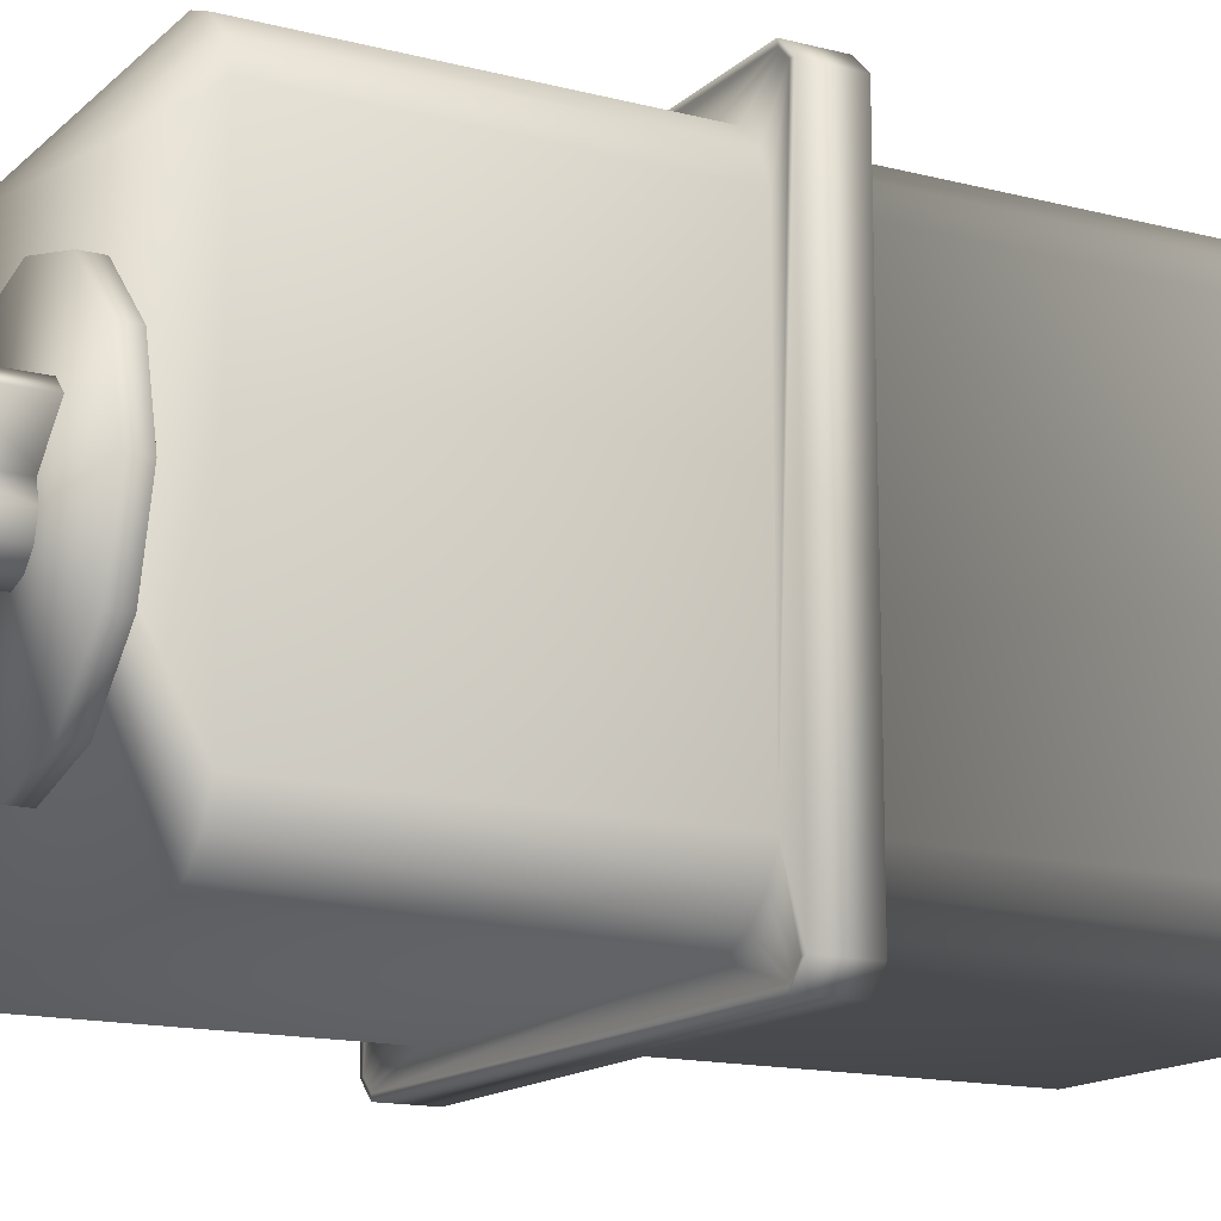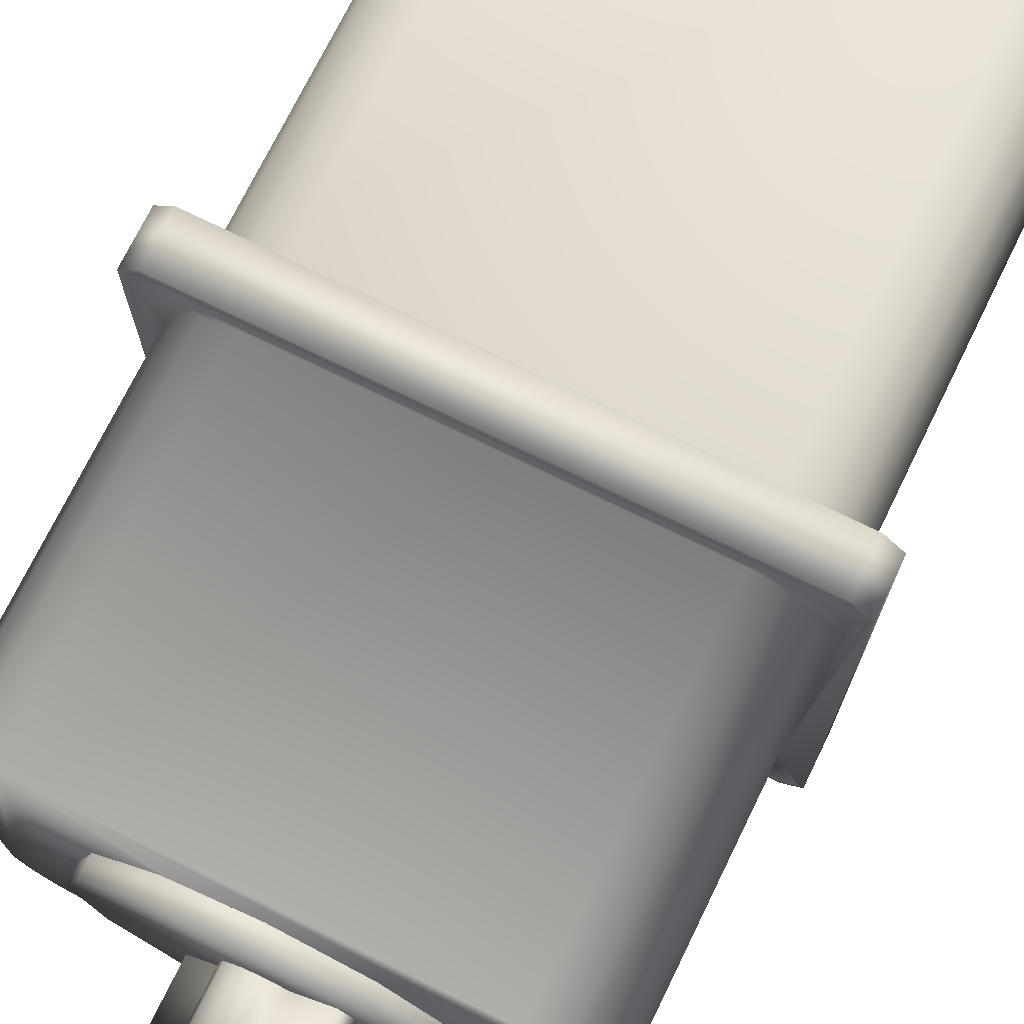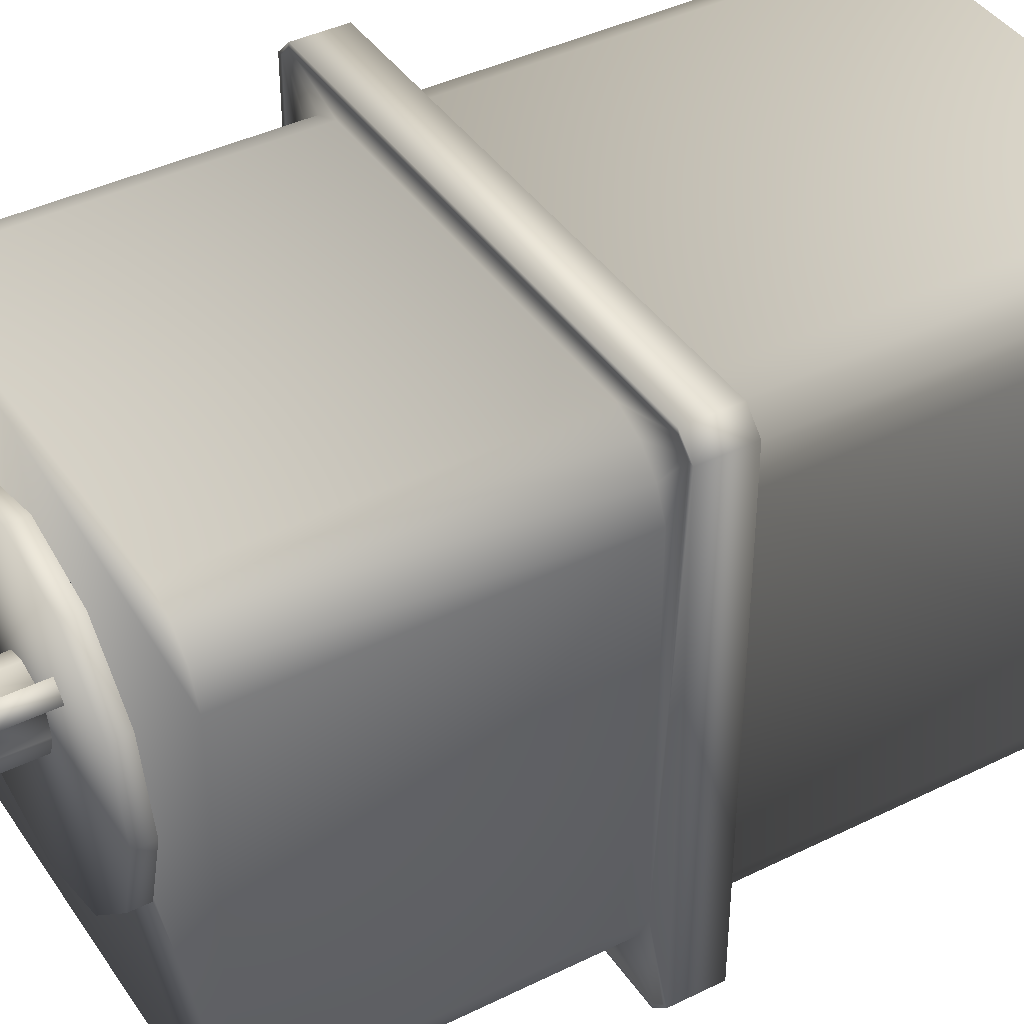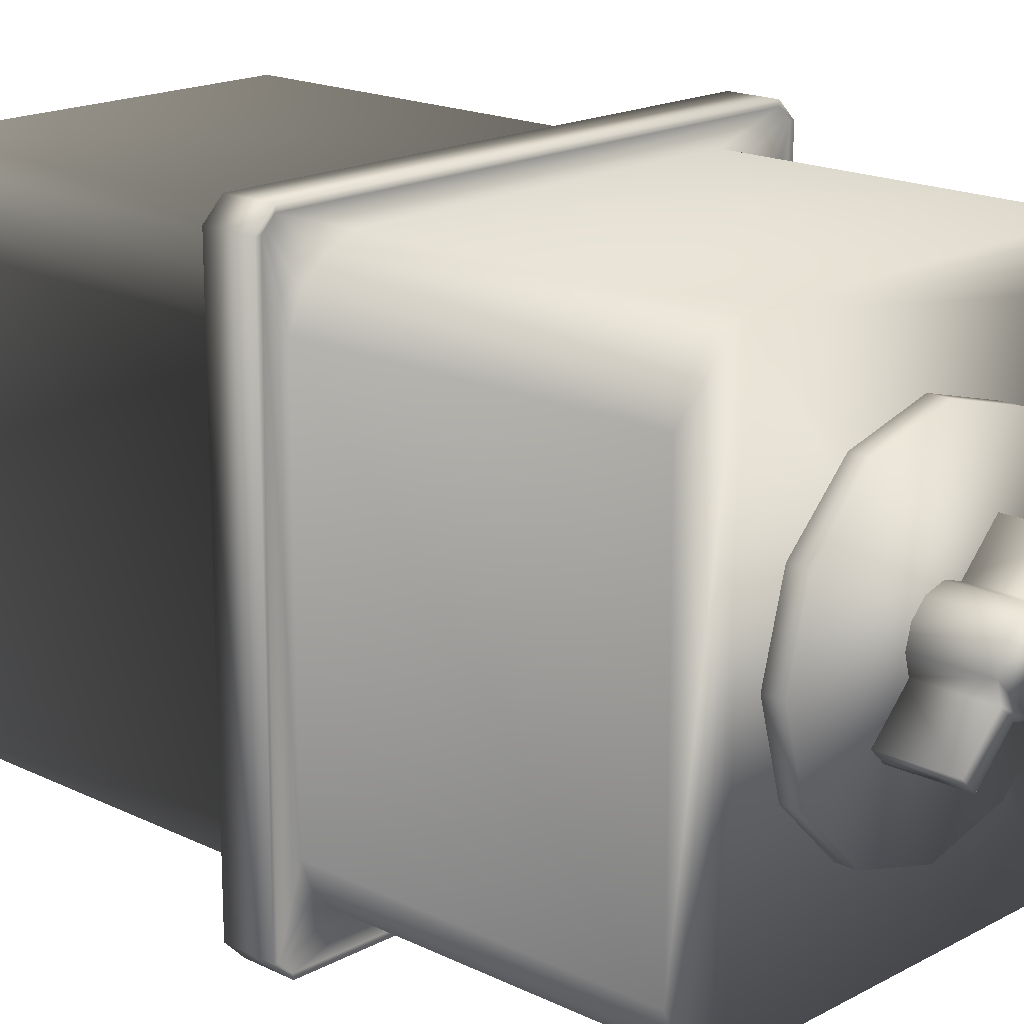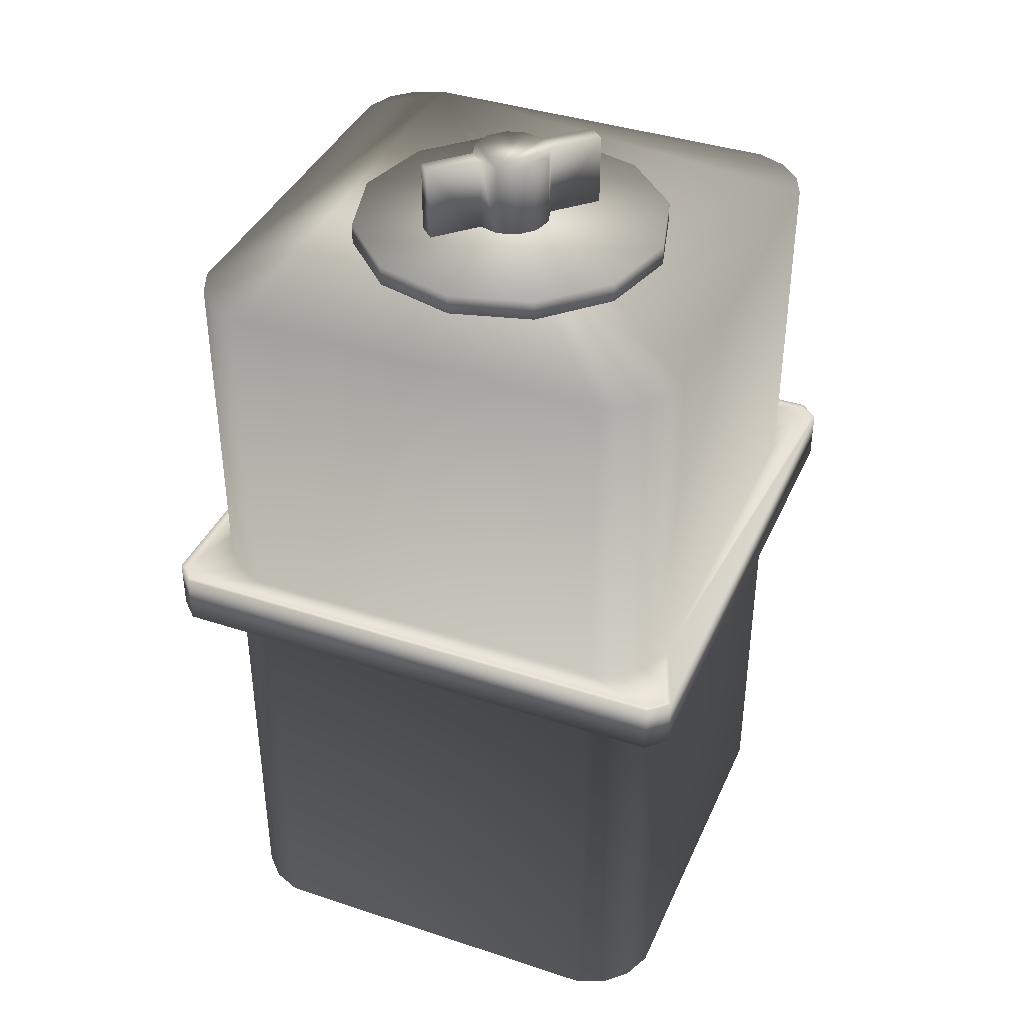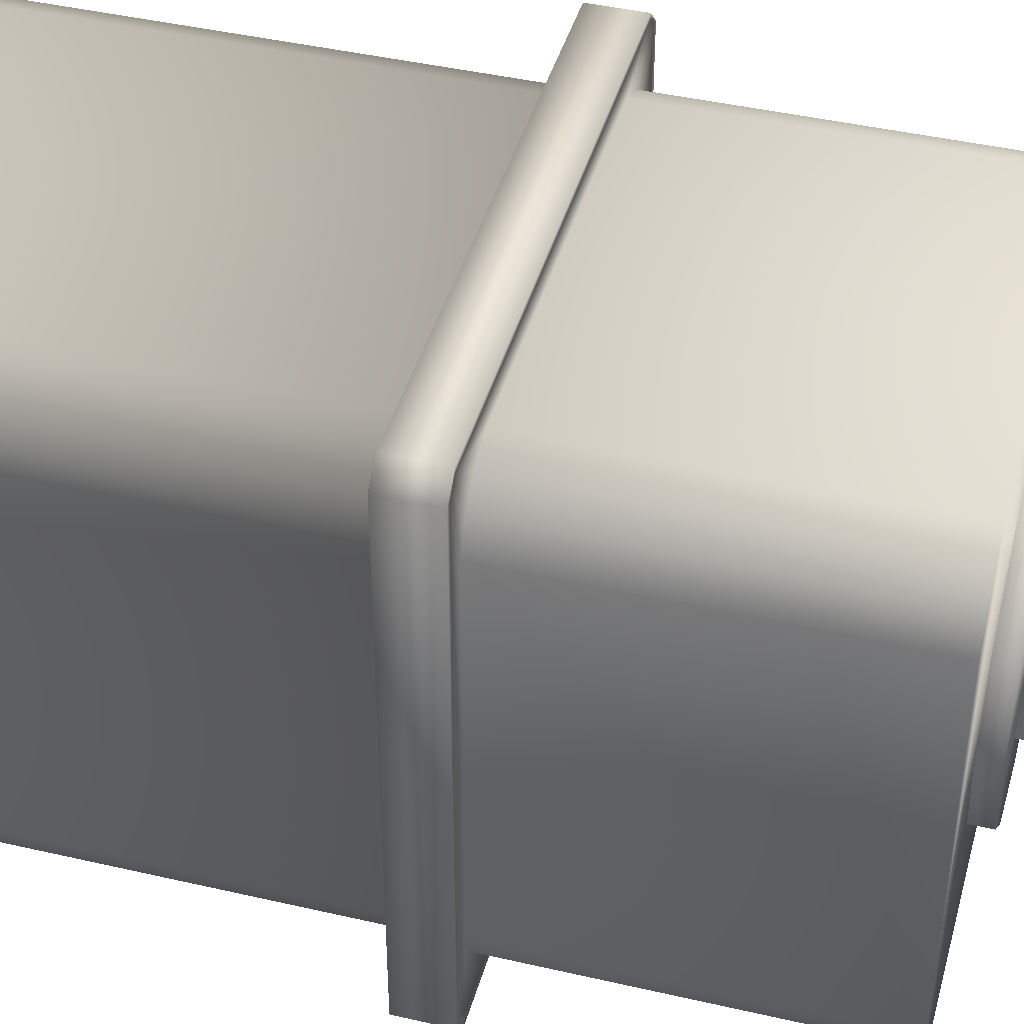
<metadata>
{"format":"obj","ext":"obj","renderer":"f3d","projection":"perspective","resolution":1024,"background":"white","views":[{"elev":-14.8,"azim":-119.2,"up":"+Z"},{"elev":73.1,"azim":-153.9,"up":"+Z"},{"elev":40.9,"azim":-121.0,"up":"+Z"},{"elev":17.8,"azim":133.6,"up":"+Z"},{"elev":39.2,"azim":-157.6,"up":"+Y"},{"elev":42.8,"azim":105.4,"up":"+Z"}]}
</metadata>
<code>
o SelectorSwitch_Bridge.obj
g default
v -0.8017 -0.7286 0.6009
v -0.763 -0.7286 0.6943
v -0.6943 -0.7286 0.763
v -0.6009 -0.7286 0.8017
v 0.6009 -0.7286 0.8017
v 0.6943 -0.7286 0.763
v 0.763 -0.7286 0.6943
v 0.8017 -0.7286 0.6009
v 0.8017 -0.7286 -0.6009
v 0.763 -0.7286 -0.6943
v 0.6943 -0.7286 -0.763
v 0.6009 -0.7286 -0.8017
v -0.6009 -0.7286 -0.8017
v -0.6943 -0.7286 -0.763
v -0.763 -0.7286 -0.6943
v -0.8017 -0.7286 -0.6009
v -0.6009 0.7286 0.8017
v 0.6009 0.7286 0.8017
v 0.8017 0.7286 0.6009
v 0.8017 0.7286 -0.6009
v 0.6009 0.7286 -0.8017
v -0.6009 0.7286 -0.8017
v -0.8017 0.7286 -0.6009
v -0.8017 0.7286 0.6009
v -0.6145 1.989 0.8153
v -0.7079 1.989 0.7766
v -0.7766 1.989 0.7079
v -0.8153 1.989 0.6145
v -0.8153 1.989 -0.6145
v -0.7766 1.989 -0.7079
v -0.7079 1.989 -0.7766
v -0.6145 1.989 -0.8153
v 0.6145 1.989 -0.8153
v 0.7079 1.989 -0.7766
v 0.7766 1.989 -0.7079
v 0.8153 1.989 -0.6145
v 0.8153 1.989 0.6145
v 0.7766 1.989 0.7079
v 0.7079 1.989 0.7766
v 0.6145 1.989 0.8153
v -0.8153 0.8967 0.6145
v -0.8153 0.8967 -0.6145
v 0.6145 0.8967 -0.8153
v -0.6145 0.8967 -0.8153
v 0.8153 0.8967 0.6145
v 0.8153 0.8967 -0.6145
v -0.6145 0.8967 0.8153
v 0.6145 0.8967 0.8153
v -0.763 0.7286 0.6943
v -0.6943 0.7286 0.763
v 0.6943 0.7286 0.763
v 0.763 0.7286 0.6943
v 0.763 0.7286 -0.6943
v 0.6943 0.7286 -0.763
v -0.6943 0.7286 -0.763
v -0.763 0.7286 -0.6943
v -0.7079 0.8967 0.7766
v -0.7766 0.8967 0.7079
v -0.7766 0.8967 -0.7079
v -0.7079 0.8967 -0.7766
v 0.7079 0.8967 -0.7766
v 0.7766 0.8967 -0.7079
v 0.7766 0.8967 0.7079
v 0.7079 0.8967 0.7766
v -0.9059 0.8967 0.8448
v -0.9059 0.7286 0.8448
v -0.9059 0.7286 -0.8448
v -0.9059 0.8967 -0.8448
v 0.8448 0.8967 -0.9059
v -0.8448 0.8967 -0.9059
v -0.8448 0.7286 -0.9059
v 0.8448 0.7286 -0.9059
v 0.9059 0.8967 0.8448
v 0.9059 0.8967 -0.8448
v 0.9059 0.7286 -0.8448
v 0.9059 0.7286 0.8448
v -0.8448 0.8967 0.9059
v 0.8448 0.8967 0.9059
v 0.8448 0.7286 0.9059
v -0.8448 0.7286 0.9059
v -0.8861 0.7286 0.8481
v -0.8861 0.7286 -0.8481
v 0.8481 0.7286 -0.8861
v -0.8481 0.7286 -0.8861
v 0.8861 0.7286 0.8481
v 0.8861 0.7286 -0.8481
v -0.8481 0.7286 0.8861
v 0.8481 0.7286 0.8861
v -0.8877 0.8967 0.8476
v -0.8877 0.8967 -0.8476
v -0.8476 0.8967 -0.8877
v 0.8476 0.8967 -0.8877
v 0.8877 0.8967 -0.8476
v 0.8877 0.8967 0.8476
v 0.8476 0.8967 0.8877
v -0.8476 0.8967 0.8877
v -0.8717 0.7286 0.8553
v -0.8553 0.7286 0.8717
v 0.8553 0.7286 0.8717
v 0.8717 0.7286 0.8553
v 0.8717 0.7286 -0.8553
v 0.8553 0.7286 -0.8717
v -0.8553 0.7286 -0.8717
v -0.8717 0.7286 -0.8553
v -0.8548 0.8967 0.8725
v -0.8725 0.8967 0.8548
v -0.8725 0.8967 -0.8548
v -0.8548 0.8967 -0.8725
v 0.8548 0.8967 -0.8725
v 0.8725 0.8967 -0.8548
v 0.8725 0.8967 0.8548
v 0.8548 0.8967 0.8725
v 0.5319 1.993 8.382e-09
v 0.4606 1.993 -0.2659
v 0.2659 1.993 -0.4606
v -8.382e-09 1.993 -0.5319
v -0.2659 1.993 -0.4606
v -0.4606 1.993 -0.2659
v -0.5319 1.993 8.382e-09
v -0.4606 1.993 0.2659
v -0.2659 1.993 0.4606
v -8.382e-09 1.993 0.5319
v 0.2659 1.993 0.4606
v 0.4606 1.993 0.2659
v 0.5319 2.058 8.382e-09
v 0.4606 2.058 -0.2659
v 0.2659 2.058 -0.4606
v -8.382e-09 2.058 -0.5319
v -0.2659 2.058 -0.4606
v -0.4606 2.058 -0.2659
v -0.5319 2.058 8.382e-09
v -0.4606 2.058 0.2659
v -0.2659 2.058 0.4606
v -8.382e-09 2.058 0.5319
v 0.2659 2.058 0.4606
v 0.4606 2.058 0.2659
v 0.06463 2.033 -0.1119
v -2.634e-09 2.033 -0.1293
v -0.06463 2.033 -0.1119
v -0.1119 2.033 -0.06463
v -0.1293 2.033 -1.091e-09
v -0.1119 2.033 0.06463
v -0.06463 2.033 0.1119
v 2.634e-09 2.033 0.1293
v 0.06463 2.033 0.1119
v 0.1119 2.033 0.06463
v 0.1293 2.033 -6.359e-09
v 0.1119 2.033 -0.06463
v 0.06463 2.296 -0.1119
v -2.634e-09 2.296 -0.1293
v -0.06463 2.296 -0.1119
v -0.1119 2.296 -0.06463
v -0.1293 2.296 -1.091e-09
v -0.1119 2.296 0.06463
v -0.06463 2.296 0.1119
v 2.634e-09 2.296 0.1293
v 0.06463 2.296 0.1119
v 0.1119 2.296 0.06463
v 0.1293 2.296 -6.359e-09
v 0.1119 2.296 -0.06463
v -0.1902 2.033 0.2375
v -0.2375 2.033 0.1902
v -0.2375 2.296 0.1902
v -0.1902 2.296 0.2375
v 0.2375 2.033 -0.1902
v 0.2375 2.296 -0.1902
v 0.1902 2.296 -0.2375
v 0.1902 2.033 -0.2375
g Default
f 16 15 14 13 12 11 10 9 8 7 6 5 4 3 2 1
f 5 18 17 4
f 9 20 19 8
f 22 21 12 13
f 24 23 16 1
f 40 39 38 37 36 35 34 33 32 31 30 29 28 27 26 25
f 29 42 41 28
f 43 44 32 33
f 45 46 36 37
f 47 48 40 25
f 2 3 50 49
f 52 51 6 7
f 54 53 10 11
f 56 55 14 15
f 26 27 58 57
f 60 59 30 31
f 62 61 34 35
f 64 63 38 39
f 49 24 1 2
f 3 4 17 50
f 51 18 5 6
f 7 8 19 52
f 53 20 9 10
f 11 12 21 54
f 55 22 13 14
f 15 16 23 56
f 57 47 25 26
f 27 28 41 58
f 59 42 29 30
f 31 32 44 60
f 61 43 33 34
f 35 36 46 62
f 63 45 37 38
f 39 40 48 64
f 68 67 66 65
f 72 71 70 69
f 76 75 74 73
f 80 79 78 77
f 67 82 23 24 81 66
f 21 22 84 71 72 83
f 19 20 86 75 76 85
f 17 18 88 79 80 87
f 42 90 68 65 89 41
f 92 69 70 91 44 43
f 94 73 74 93 46 45
f 96 77 78 95 48 47
f 98 97 49 50
f 100 99 51 52
f 102 101 53 54
f 104 103 55 56
f 106 105 57 58
f 108 107 59 60
f 110 109 61 62
f 112 111 63 64
f 99 88 18 51
f 85 100 52 19
f 101 86 20 53
f 83 102 54 21
f 103 84 22 55
f 82 104 56 23
f 97 81 24 49
f 107 90 42 59
f 109 92 43 61
f 91 108 60 44
f 111 94 45 63
f 93 110 62 46
f 105 96 47 57
f 95 112 64 48
f 89 106 58 41
f 87 98 50 17
f 77 65 66 80
f 71 67 68 70
f 75 72 69 74
f 79 76 73 78
f 81 97 98 87 80 66
f 84 103 104 82 67 71
f 86 101 102 83 72 75
f 88 99 100 85 76 79
f 96 105 106 89 65 77
f 90 107 108 91 70 68
f 92 109 110 93 74 69
f 94 111 112 95 78 73
f 124 123 122 121 120 119 118 117 116 115 114 113
f 114 126 125 113
f 115 127 126 114
f 116 128 127 115
f 129 128 116 117
f 130 129 117 118
f 131 130 118 119
f 132 131 119 120
f 133 132 120 121
f 134 133 121 122
f 123 135 134 122
f 124 136 135 123
f 113 125 136 124
f 126 127 128 129 130 131 132 133 134 135 136 125
f 148 147 146 145 144 143 142 141 140 139 138 137
f 138 150 149 137
f 139 151 150 138
f 140 152 151 139
f 153 152 140 141
f 154 153 141 142
f 164 163 162 161
f 156 155 143 144
f 157 156 144 145
f 158 157 145 146
f 147 159 158 146
f 148 160 159 147
f 168 167 166 165
f 150 151 152 153 154 155 156 157 158 159 160 149
f 162 142 143 161
f 163 154 142 162
f 155 154 163 164
f 143 155 164 161
f 166 160 148 165
f 167 149 160 166
f 137 149 167 168
f 148 137 168 165

</code>
